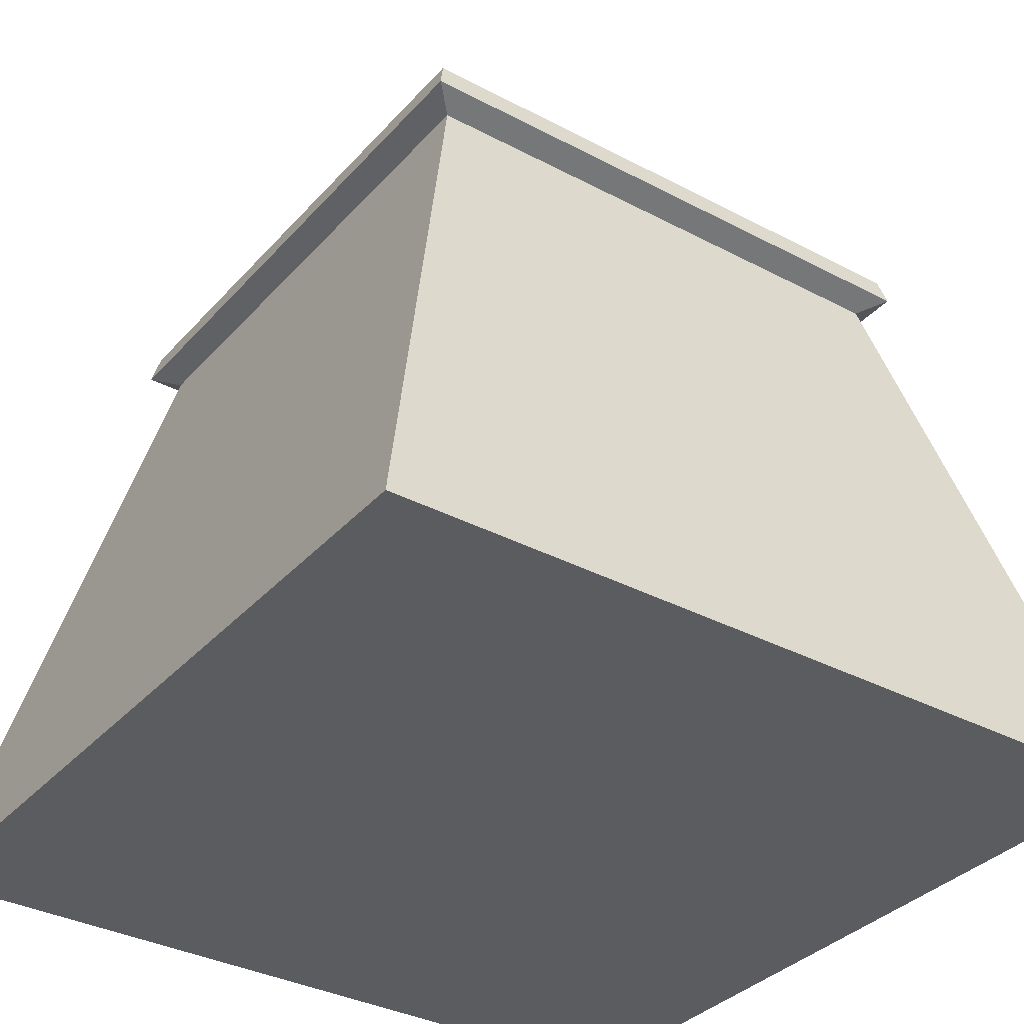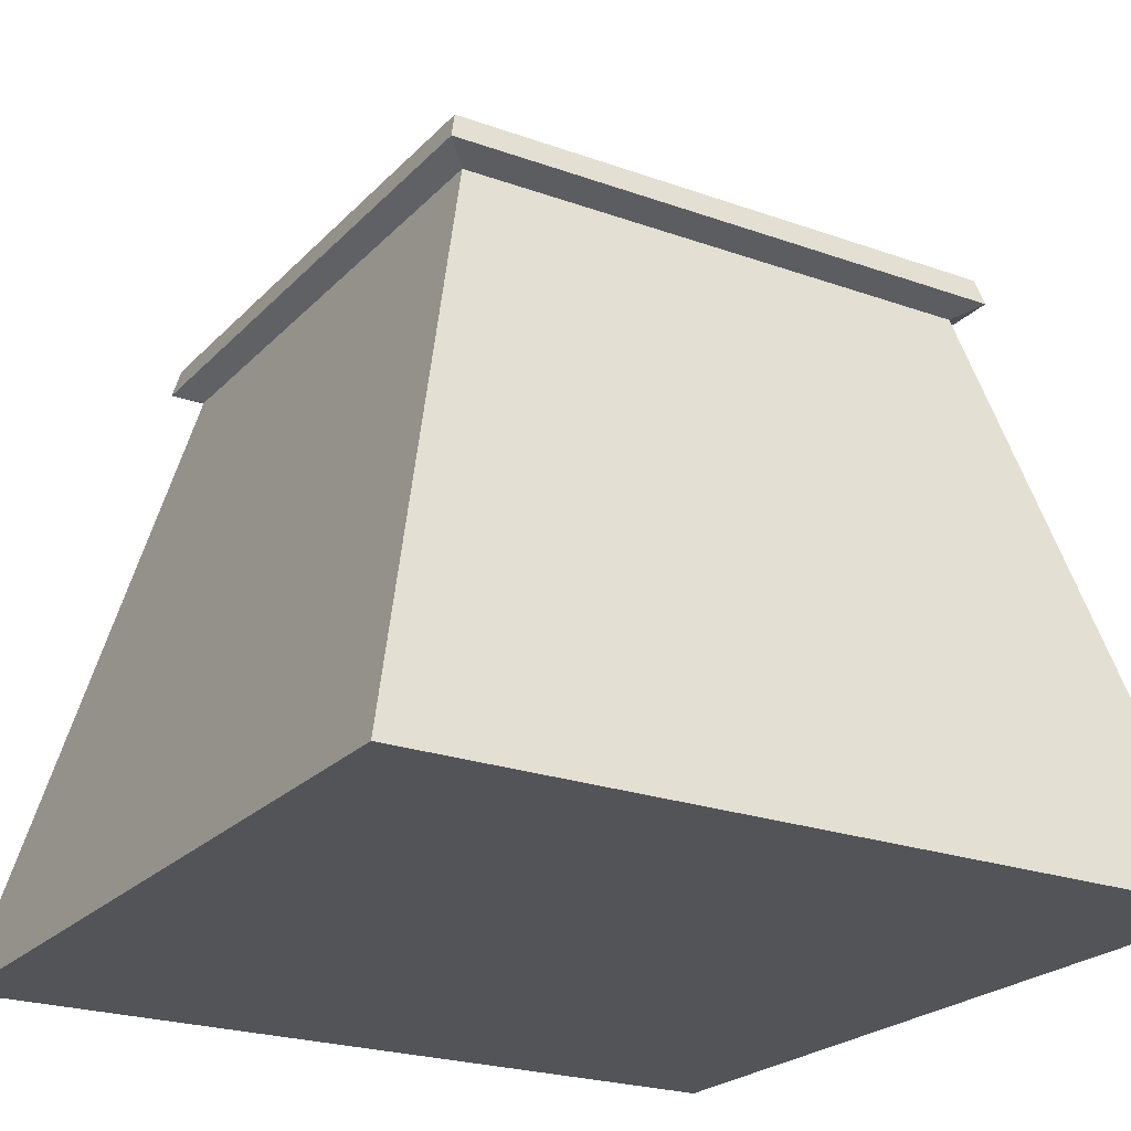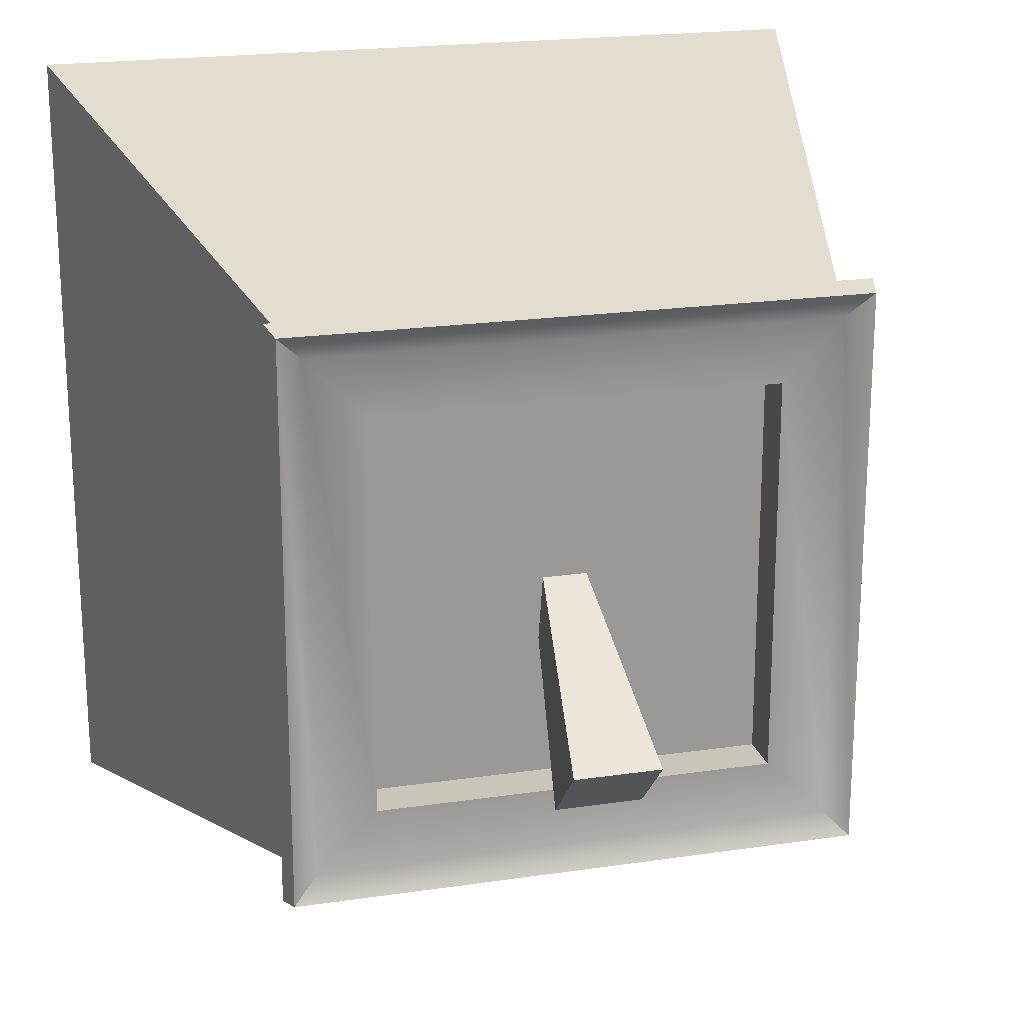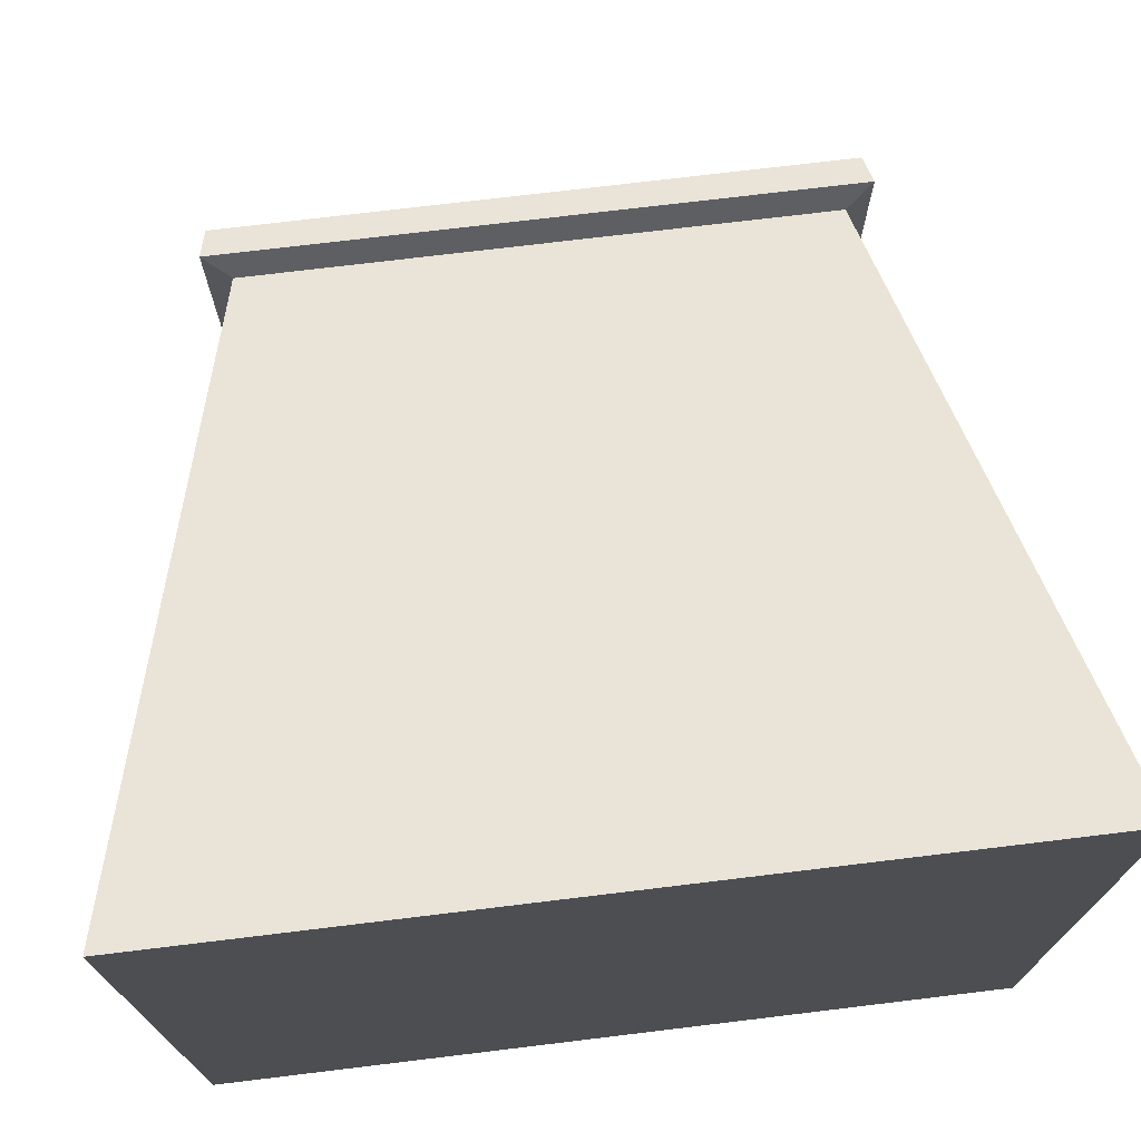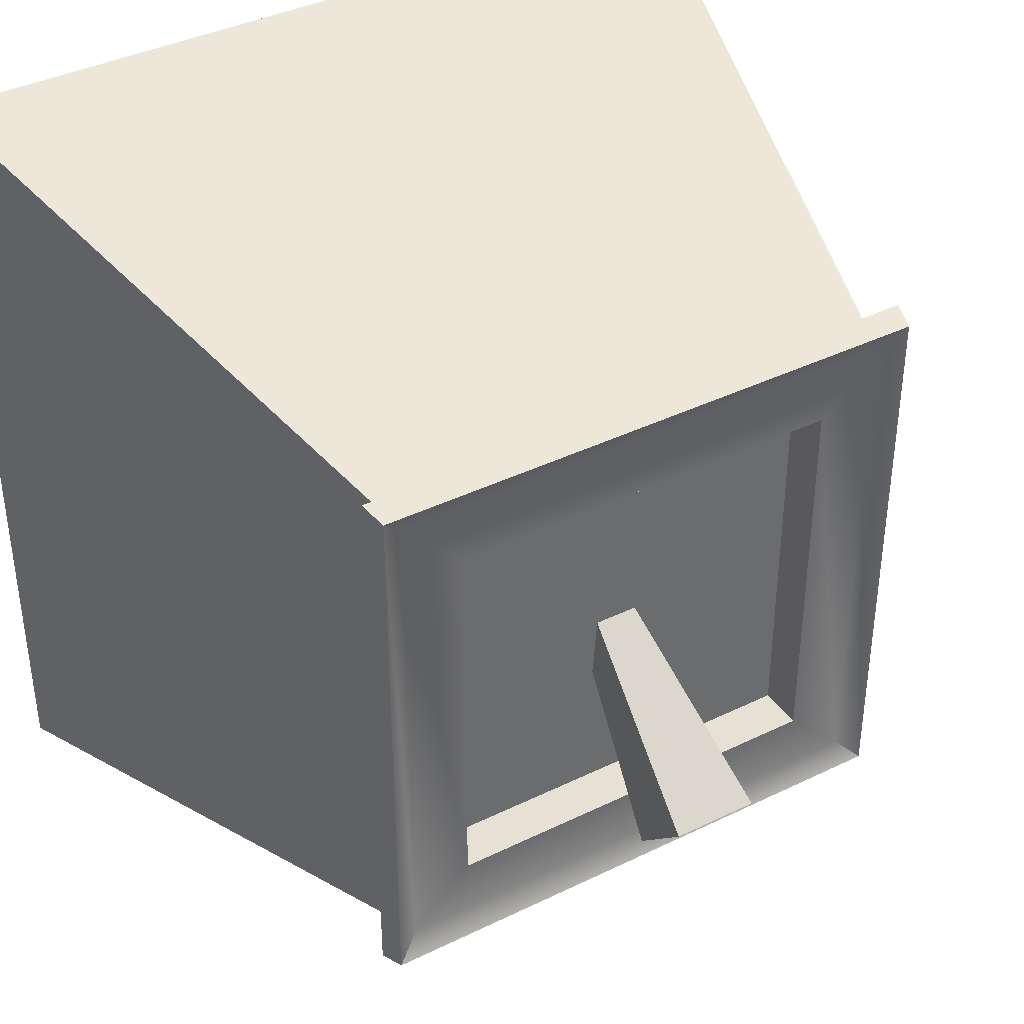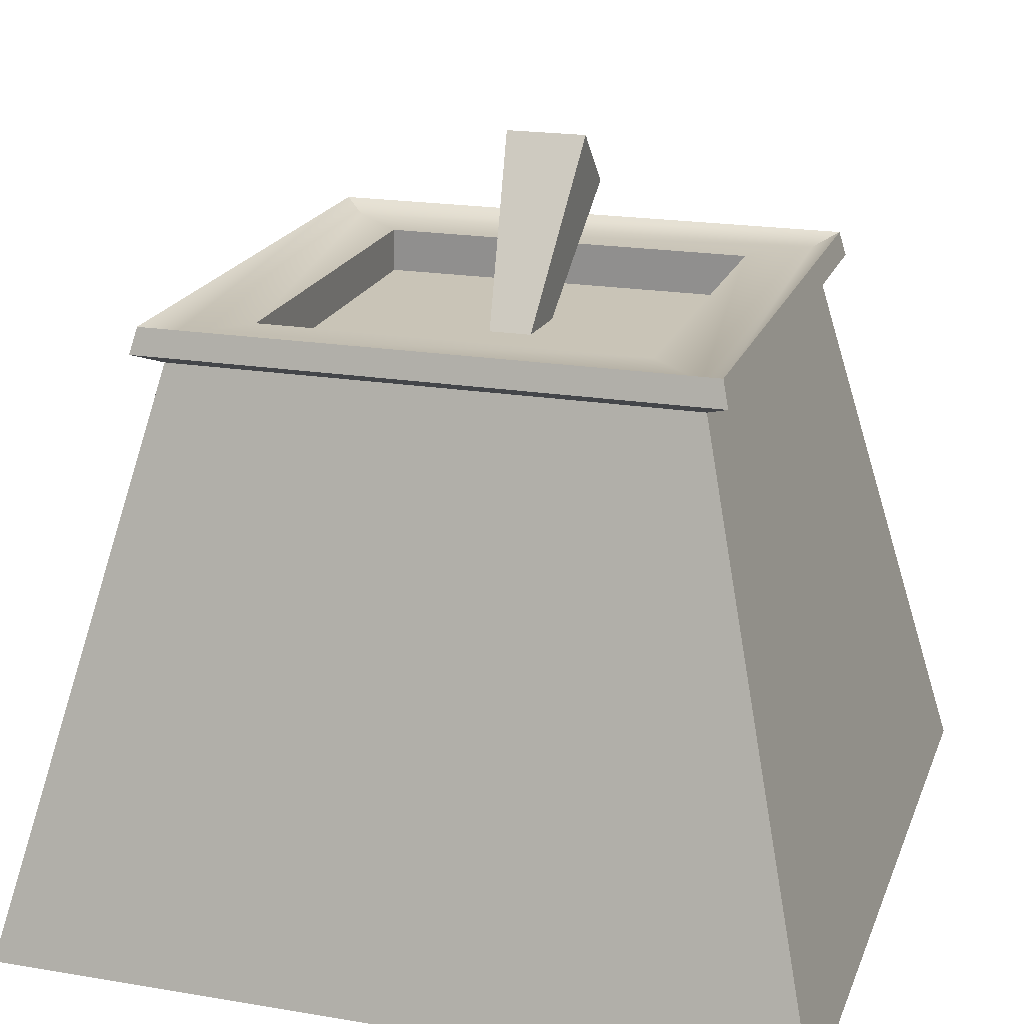
<metadata>
{"format":"obj","ext":"obj","renderer":"f3d","projection":"perspective","resolution":1024,"background":"white","views":[{"elev":-34.7,"azim":-35.3,"up":"+Y"},{"elev":-23.1,"azim":-31.3,"up":"+Y"},{"elev":20.7,"azim":165.0,"up":"+Z"},{"elev":73.4,"azim":-6.9,"up":"+Z"},{"elev":39.3,"azim":148.7,"up":"+Z"},{"elev":20.0,"azim":17.2,"up":"+Y"}]}
</metadata>
<code>
g polySurface9911
v -0 0.001521 0.03364
v -0.01034 0.09145 -0.02897
v 0.01034 0.09145 -0.02897
v -0.01034 0.07682 -0.0436
v -0 0.001521 0.03364
v 0.01034 0.07682 -0.0436
v -0 0.001521 0.03364
v 0.01034 0.09145 -0.02897
v 0.01034 0.07682 -0.0436
v -0.01034 0.07682 -0.0436
v -0.01034 0.09145 -0.02897
v -0 0.001521 0.03364
v -0.1 -0.09145 0.1
v -0.06415 0.05218 0.06415
v 0.06415 0.05218 0.06415
v 0.1 -0.09145 0.1
v -0.04796 0.04753 0.04796
v -0.04796 0.04753 -0.04796
v 0.04796 0.04753 -0.04796
v 0.04796 0.04753 0.04796
v -0.06415 0.05218 -0.06415
v -0.1 -0.09145 -0.1
v 0.1 -0.09145 -0.1
v 0.06415 0.05218 -0.06415
v -0.1 -0.09145 -0.1
v -0.1 -0.09145 0.1
v 0.1 -0.09145 0.1
v 0.1 -0.09145 -0.1
v 0.1 -0.09145 0.1
v 0.06415 0.05218 0.06415
v 0.06415 0.05218 -0.06415
v 0.1 -0.09145 -0.1
v -0.1 -0.09145 -0.1
v -0.06415 0.05218 -0.06415
v -0.06415 0.05218 0.06415
v -0.1 -0.09145 0.1
v -0.06256 0.05855 0.06256
v -0.04796 0.05855 0.04796
v 0.04796 0.05855 0.04796
v 0.06256 0.05855 0.06256
v -0.06856 0.06154 0.06856
v 0.06856 0.06154 0.06856
v 0.06256 0.05855 0.06256
v 0.04796 0.05855 0.04796
v 0.04796 0.05855 -0.04796
v 0.06256 0.05855 -0.06256
v 0.06856 0.06154 0.06856
v 0.06856 0.06154 -0.06856
v 0.06256 0.05855 -0.06256
v 0.04796 0.05855 -0.04796
v -0.04796 0.05855 -0.04796
v -0.06256 0.05855 -0.06256
v 0.06856 0.06154 -0.06856
v -0.06856 0.06154 -0.06856
v -0.06256 0.05855 -0.06256
v -0.04796 0.05855 -0.04796
v -0.04796 0.05855 0.04796
v -0.06256 0.05855 0.06256
v -0.06856 0.06154 -0.06856
v -0.06856 0.06154 0.06856
v -0.04796 0.05855 0.04796
v -0.04796 0.04753 0.04796
v 0.04796 0.04753 0.04796
v 0.04796 0.05855 0.04796
v 0.04796 0.05855 0.04796
v 0.04796 0.04753 0.04796
v 0.04796 0.04753 -0.04796
v 0.04796 0.05855 -0.04796
v 0.04796 0.05855 -0.04796
v 0.04796 0.04753 -0.04796
v -0.04796 0.04753 -0.04796
v -0.04796 0.05855 -0.04796
v -0.04796 0.05855 -0.04796
v -0.04796 0.04753 -0.04796
v -0.04796 0.04753 0.04796
v -0.04796 0.05855 0.04796
v -0.07015 0.05517 -0.07015
v -0.06856 0.06154 -0.06856
v -0.06856 0.06154 0.06856
v -0.07015 0.05517 0.07015
v -0.06856 0.06154 -0.06856
v -0.07015 0.05517 -0.07015
v 0.07015 0.05517 -0.07015
v 0.06856 0.06154 -0.06856
v 0.07015 0.05517 0.07015
v 0.06856 0.06154 0.06856
v 0.06856 0.06154 -0.06856
v 0.07015 0.05517 -0.07015
v -0.07015 0.05517 0.07015
v -0.06856 0.06154 0.06856
v 0.06856 0.06154 0.06856
v 0.07015 0.05517 0.07015
v -0.06415 0.05218 -0.06415
v -0.07015 0.05517 -0.07015
v -0.07015 0.05517 0.07015
v -0.06415 0.05218 0.06415
v 0.06415 0.05218 -0.06415
v 0.07015 0.05517 -0.07015
v -0.07015 0.05517 -0.07015
v -0.06415 0.05218 -0.06415
v 0.06415 0.05218 0.06415
v 0.07015 0.05517 0.07015
v 0.07015 0.05517 -0.07015
v 0.06415 0.05218 -0.06415
v -0.06415 0.05218 0.06415
v -0.07015 0.05517 0.07015
v 0.07015 0.05517 0.07015
v 0.06415 0.05218 0.06415
v -0.01034 0.09145 -0.02897
v -0.01034 0.07682 -0.0436
v 0.01034 0.07682 -0.0436
v 0.01034 0.09145 -0.02897
g polySurface9911_0
f 3 2 1
f 6 5 4
f 9 8 7
f 12 11 10
f 15 14 13
f 16 15 13
f 19 18 17
f 20 19 17
f 23 22 21
f 24 23 21
f 27 26 25
f 28 27 25
f 31 30 29
f 32 31 29
f 35 34 33
f 36 35 33
f 39 38 37
f 40 39 37
f 37 41 40
f 41 42 40
f 45 44 43
f 46 45 43
f 43 47 46
f 47 48 46
f 51 50 49
f 52 51 49
f 49 53 52
f 53 54 52
f 57 56 55
f 58 57 55
f 55 59 58
f 59 60 58
f 63 62 61
f 64 63 61
f 67 66 65
f 68 67 65
f 71 70 69
f 72 71 69
f 75 74 73
f 76 75 73
f 79 78 77
f 80 79 77
f 83 82 81
f 84 83 81
f 87 86 85
f 88 87 85
f 91 90 89
f 92 91 89
f 95 94 93
f 96 95 93
f 99 98 97
f 100 99 97
f 103 102 101
f 104 103 101
f 107 106 105
f 108 107 105
g polySurface9911_1
f 111 110 109
f 112 111 109

</code>
